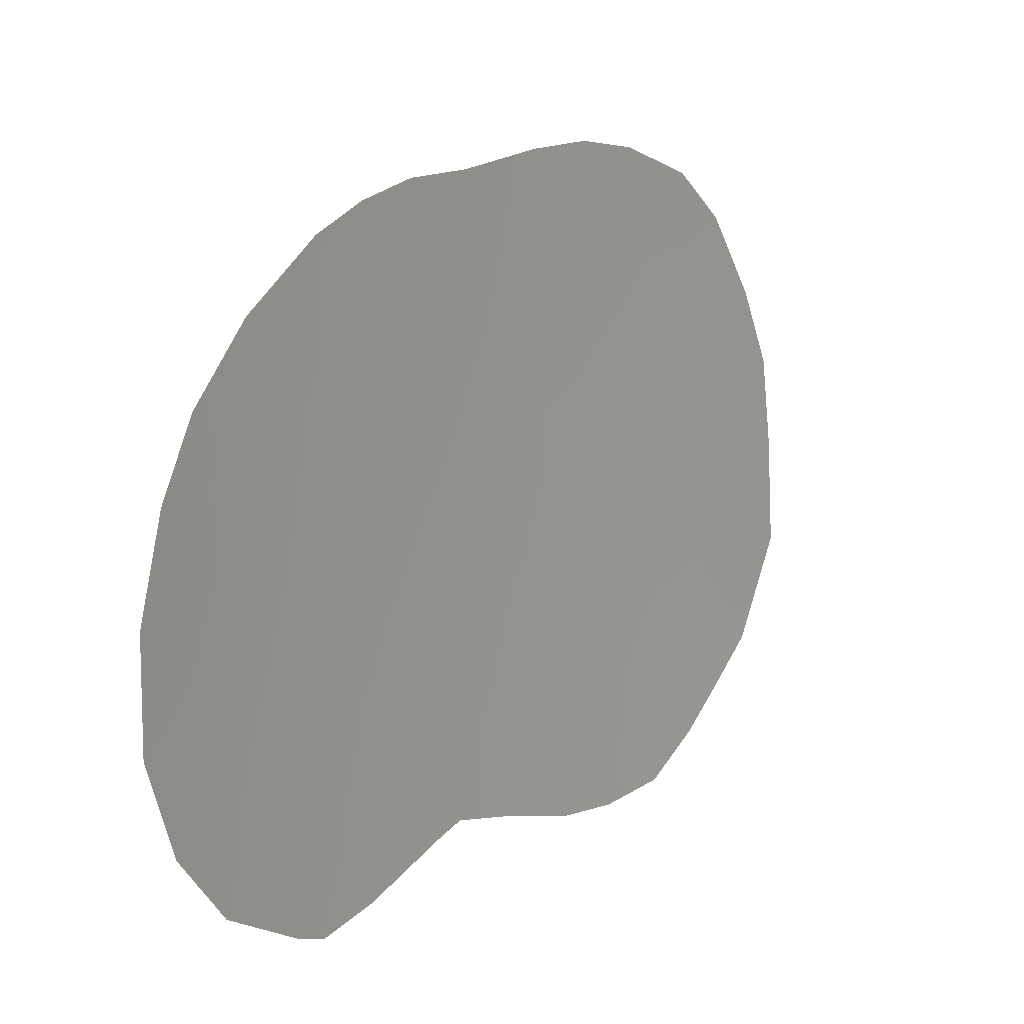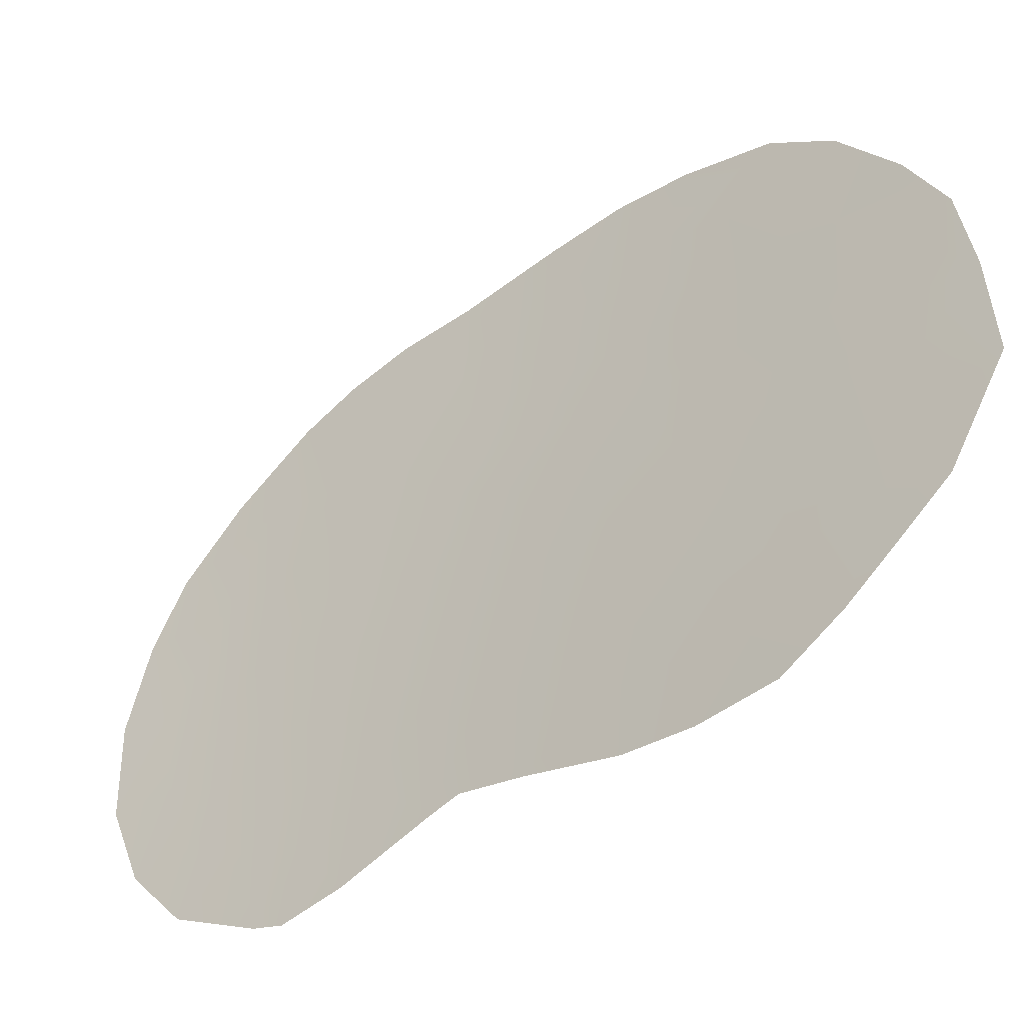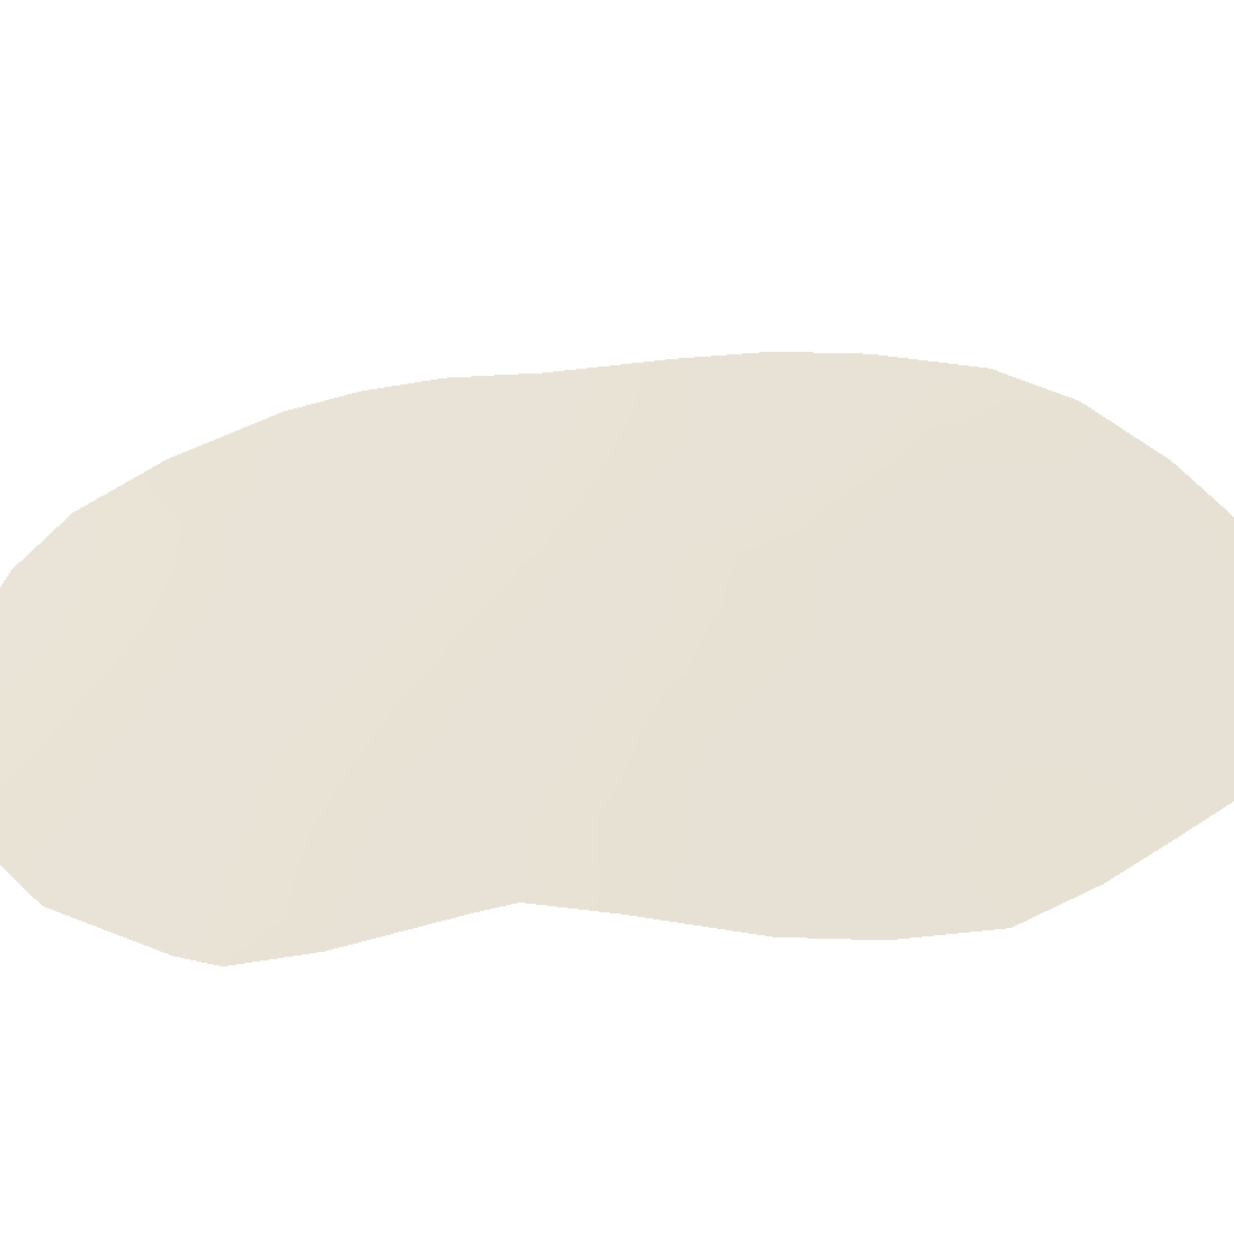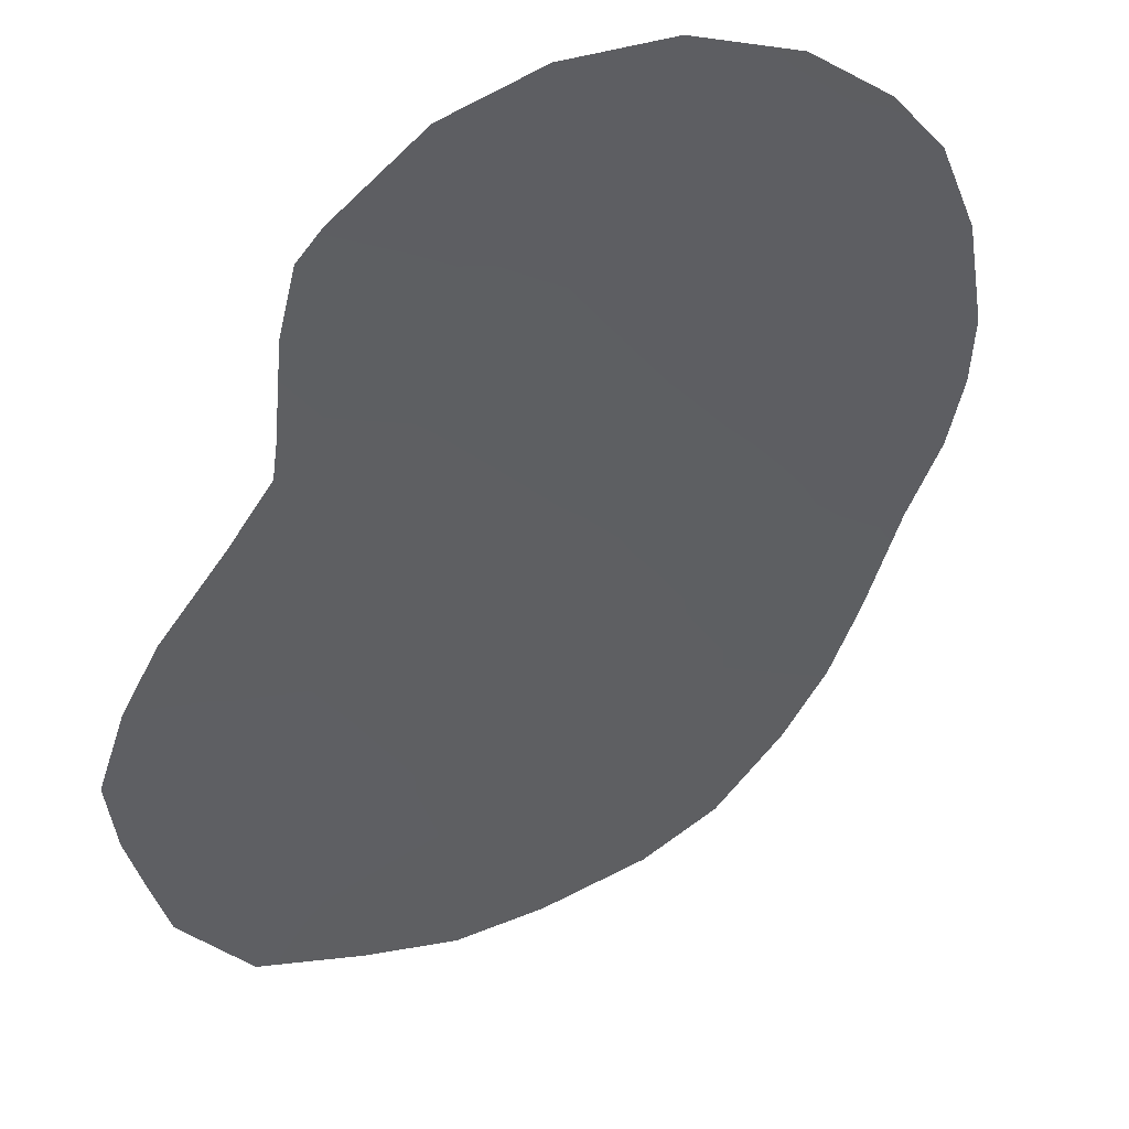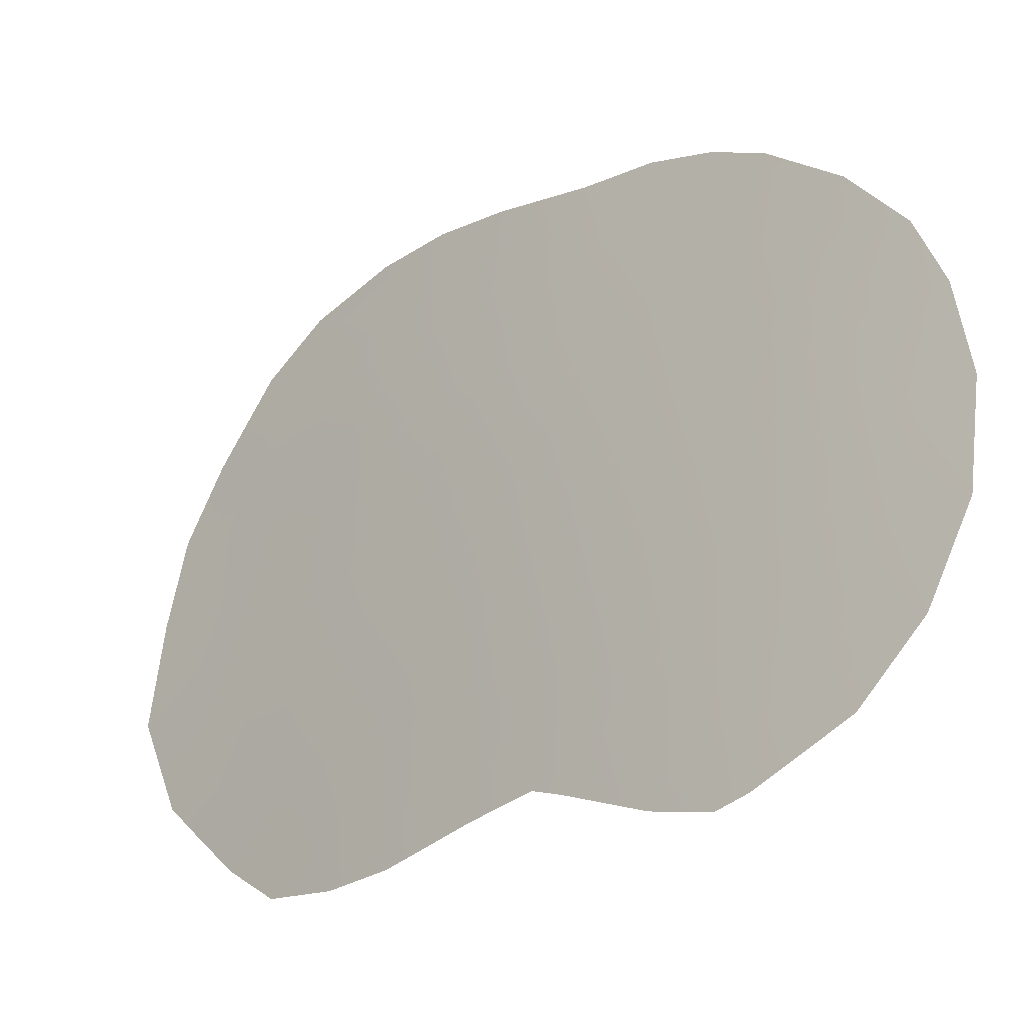
<metadata>
{"format":"obj","ext":"obj","renderer":"f3d","projection":"perspective","resolution":1024,"background":"white","views":[{"elev":11.5,"azim":79.6,"up":"+Y"},{"elev":-42.1,"azim":175.1,"up":"+Y"},{"elev":-47.7,"azim":138.9,"up":"+Y"},{"elev":-2.7,"azim":60.1,"up":"+Z"},{"elev":66.1,"azim":5.0,"up":"+Z"}]}
</metadata>
<code>
v -38.96 -41.03 43.89
v -38.73 -39.06 44.12
v -36.28 -40.17 46.61
v -31.98 -34.71 50.77
v -41.37 -40.08 41.42
v -29.11 -34.19 53.47
v -30.96 -33.39 51.71
v -35.21 -34.87 47.67
v -32.19 -33.04 50.54
v -35.89 -44.25 47
v -30.57 -37.71 52.17
v -40 -37.29 42.83
v -34 -41.04 48.9
v -36.73 -35.24 46.17
v -32.97 -36.51 49.87
v -35.72 -36.52 47.17
v -37.09 -44.29 45.76
v -26.07 -38.59 56.28
v -40.69 -32.83 42.13
v -26.11 -40.97 56.28
v -27.83 -44.63 54.78
v -38.88 -45.95 43.9
v -35.3 -30.86 47.52
v -42.75 -41.05 40.02
v -33.46 -44.85 49.45
v -29.5 -45.75 53.27
v -39.57 -31.7 43.24
v -32.08 -31.2 50.59
v -26.52 -36.48 55.83
v -36.66 -30.78 46.17
v -41.73 -43.3 41.01
v -27.19 -34.92 55.21
v -42.64 -38.58 40.16
v -30.09 -45.99 52.71
v -30.92 -31.53 51.69
v -31.24 -45.74 51.61
v -37.54 -46.05 45.3
v -39.95 -45.13 42.79
v -29.87 -32.08 52.7
v -28.37 -33.39 54.14
v -26.76 -43.04 55.73
v -32.89 -45.05 50.01
v -41.15 -38.37 41.65
v -37.39 -38.65 45.49
v -27.91 -42.95 54.69
v -39.51 -35.12 43.33
v -38.73 -33.25 44.12
v -30.48 -44.42 52.34
v -31.82 -43.52 51.05
v -29.69 -36.36 52.97
v -40.56 -35.21 42.27
v -34.64 -45.21 48.26
v -29.16 -43.76 53.55
v -30.35 -42.66 52.45
v -33.5 -38.79 49.39
v -34.94 -39.49 47.96
v -35.99 -38.18 46.89
v -37.52 -33.97 45.36
v -38.66 -37.06 44.21
v -32.44 -40.11 50.42
v -38.44 -44.43 44.37
v -38 -31.01 44.85
v -38.22 -35.26 44.67
v -41.71 -34.74 41.08
v -31.22 -36.22 51.53
v -31.94 -38.06 50.88
v -27.73 -37.89 54.81
v -29.28 -38.42 53.4
v -28.3 -39.8 54.32
v -26.96 -38.86 55.5
v -37.2 -36.85 45.68
v -41.32 -41.83 41.46
v -37.94 -42.54 44.91
v -40.81 -44.27 41.93
v -36.44 -42.34 46.44
v -39.9 -33.44 42.93
v -32.75 -42.09 50.14
v -28.77 -41.87 53.9
v -31.32 -41.48 51.52
v -41.5 -36.73 41.3
v -33.25 -32.54 49.52
v -33.47 -31.14 49.28
v -35.36 -41.25 47.54
v -40.59 -43.19 42.17
v -42.38 -36.5 40.41
v -30.55 -34.54 52.12
v -30.89 -39.43 51.91
v -29.78 -40.7 52.97
v -36.17 -33.12 46.68
v -39.36 -42.98 43.43
v -37.54 -40.62 45.32
v -36.32 -45.85 46.56
v -34.54 -32.76 48.29
v -33.56 -34.43 49.25
v -40.06 -39.35 42.76
v -34.95 -42.94 47.95
v -40.28 -41.42 42.51
v -37.45 -32.54 45.41
v -34.54 -37.52 48.35
v -34.38 -36.02 48.5
v -28.26 -36.48 54.31
v -27.38 -41.01 55.16
v -33.69 -43.1 49.21
f 76 19 27
f 63 47 58
f 14 63 58
f 90 73 61
f 80 12 43
f 46 76 47
f 87 88 79
f 75 17 73
f 97 84 72
f 59 44 2
f 1 91 73
f 102 41 45
f 69 102 78
f 53 48 54
f 60 87 79
f 77 79 49
f 48 26 34
f 50 6 101
f 77 103 13
f 70 18 20
f 93 89 23
f 2 1 95
f 95 1 97
f 47 27 98
f 98 30 89
f 48 36 49
f 82 93 23
f 52 92 10
f 53 21 26
f 27 47 76
f 12 46 59
f 57 56 3
f 38 61 22
f 59 63 71
f 6 50 86
f 35 9 28
f 62 30 98
f 63 46 47
f 64 19 51
f 15 65 66
f 66 65 11
f 87 66 11
f 44 57 3
f 3 91 44
f 93 81 94
f 7 86 4
f 65 15 4
f 67 70 69
f 44 71 57
f 89 30 23
f 74 31 84
f 33 43 5
f 94 4 15
f 29 67 101
f 46 12 51
f 17 75 10
f 10 75 96
f 19 76 51
f 88 87 68
f 69 88 68
f 102 45 78
f 88 78 54
f 54 78 53
f 11 50 68
f 68 67 69
f 68 87 11
f 52 96 103
f 12 80 51
f 51 80 64
f 24 33 5
f 48 49 54
f 81 82 28
f 46 63 59
f 13 83 56
f 56 83 3
f 7 9 35
f 39 7 35
f 4 9 7
f 61 37 22
f 14 71 63
f 38 84 90
f 43 12 95
f 37 61 17
f 81 93 82
f 46 51 76
f 80 85 64
f 43 33 80
f 85 80 33
f 96 83 13
f 86 50 65
f 65 50 11
f 86 7 39
f 40 32 6
f 21 53 45
f 53 78 45
f 21 45 41
f 60 66 87
f 79 88 54
f 73 17 61
f 101 32 29
f 14 8 16
f 14 16 71
f 71 16 57
f 14 58 89
f 8 14 89
f 90 61 38
f 84 38 74
f 97 90 84
f 49 36 42
f 25 103 42
f 3 83 75
f 83 96 75
f 59 71 44
f 44 91 2
f 1 2 91
f 31 72 84
f 5 72 24
f 31 24 72
f 41 102 20
f 69 70 102
f 88 69 78
f 5 97 72
f 101 6 32
f 92 17 10
f 92 37 17
f 77 60 79
f 8 89 93
f 77 13 60
f 60 13 55
f 8 93 94
f 94 15 100
f 48 34 36
f 9 81 28
f 26 48 53
f 52 103 25
f 42 103 77
f 62 98 27
f 47 98 58
f 91 75 73
f 43 95 5
f 10 96 52
f 90 97 1
f 90 1 73
f 91 3 75
f 55 56 99
f 9 4 94
f 55 99 15
f 95 97 5
f 81 9 94
f 60 55 66
f 55 13 56
f 55 15 66
f 58 98 89
f 49 79 54
f 16 99 57
f 94 100 8
f 99 16 100
f 8 100 16
f 99 56 57
f 99 100 15
f 50 101 68
f 101 67 68
f 70 67 29
f 42 77 49
f 70 29 18
f 12 59 2
f 95 12 2
f 20 102 70
f 6 86 39
f 103 96 13
f 86 65 4
f 6 39 40

</code>
